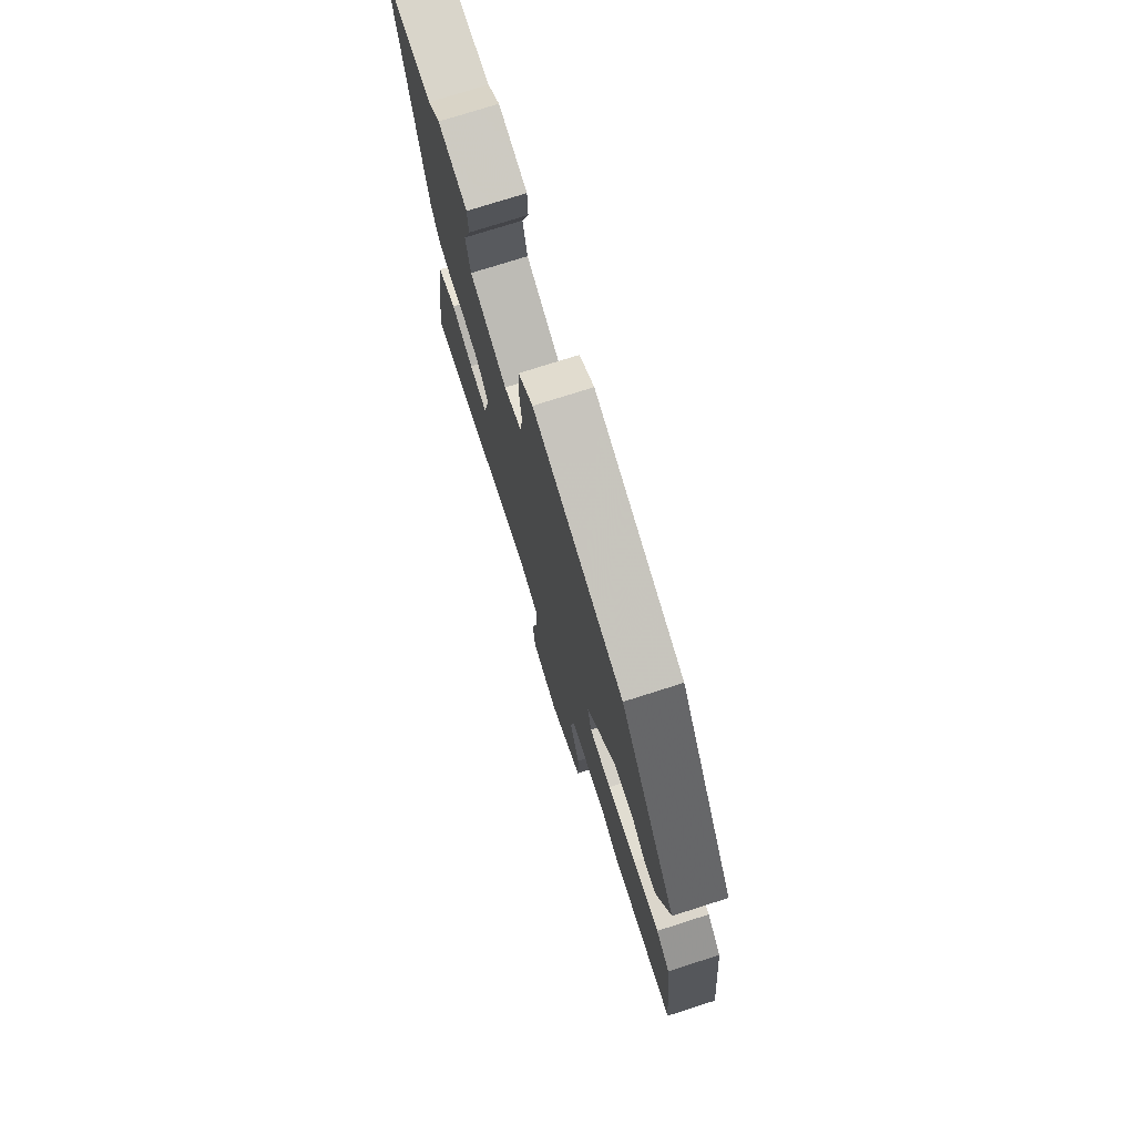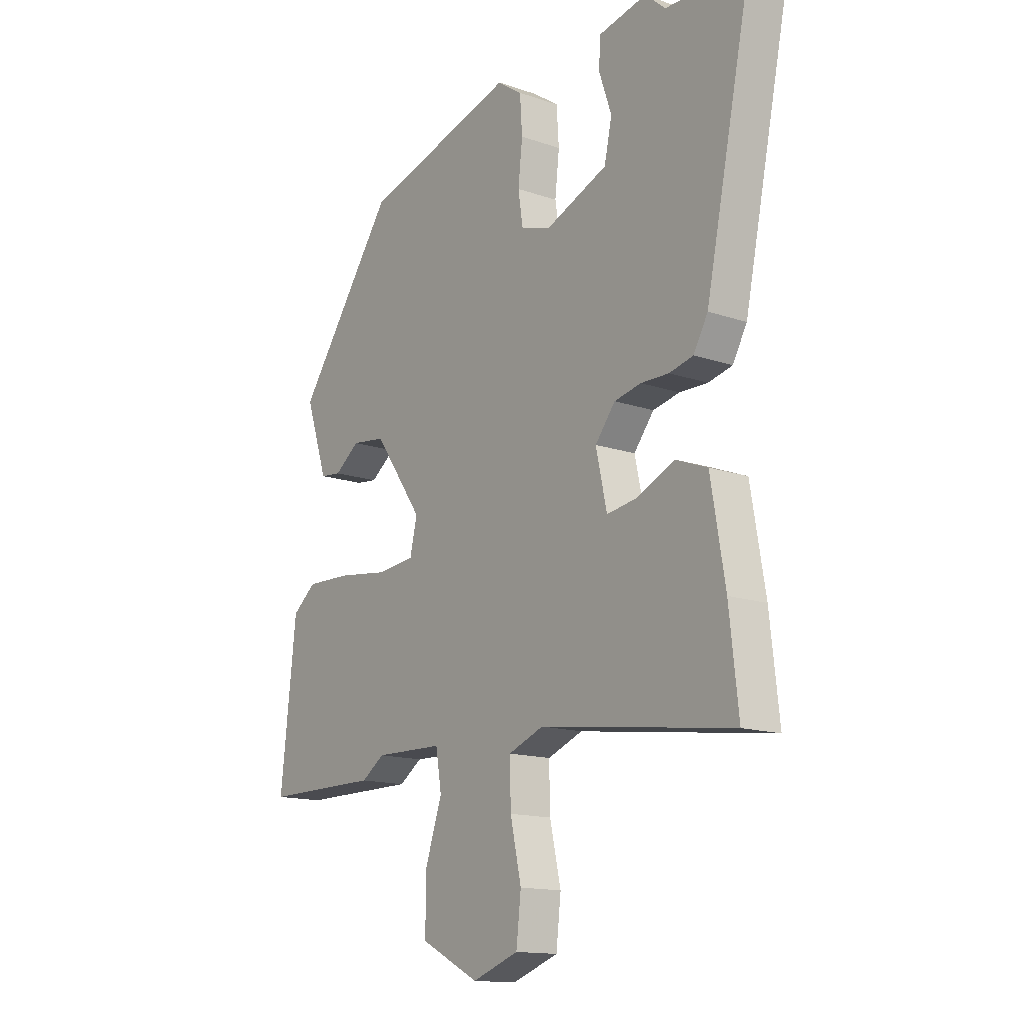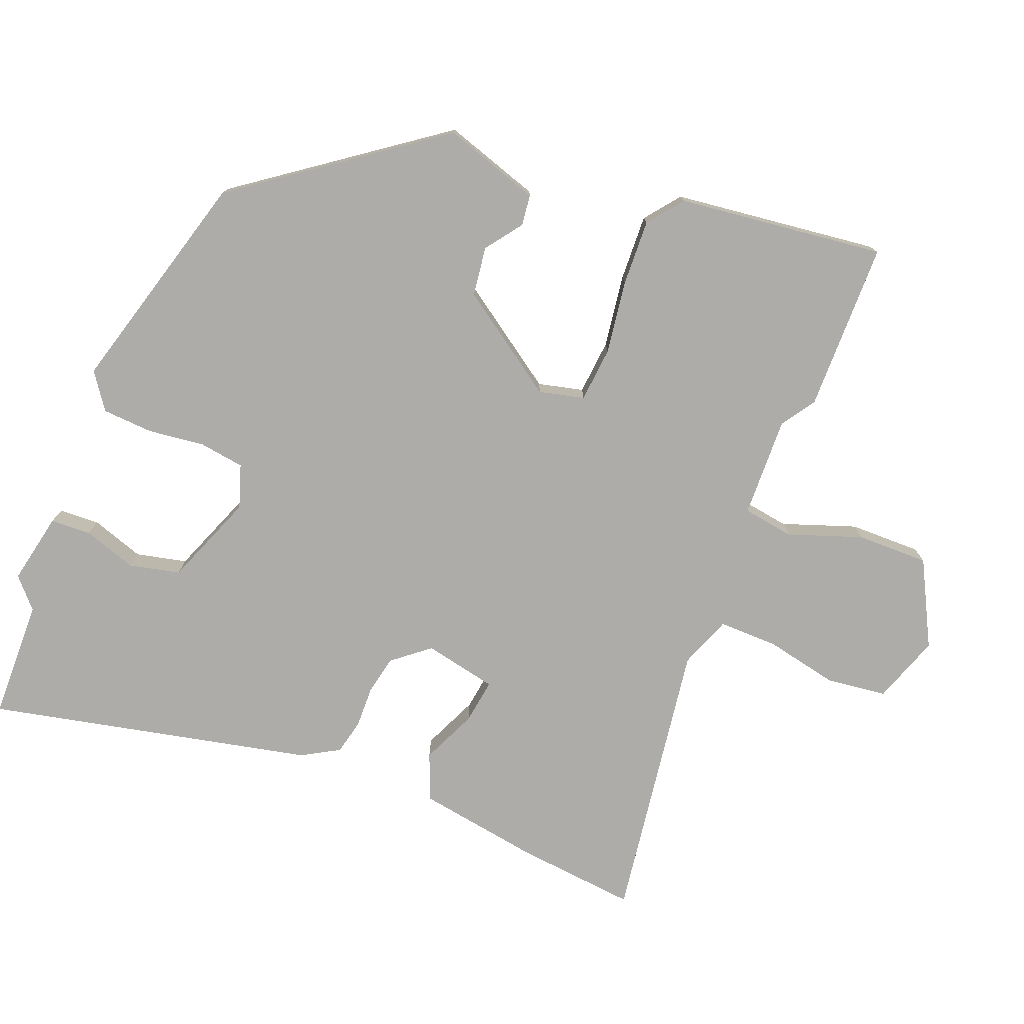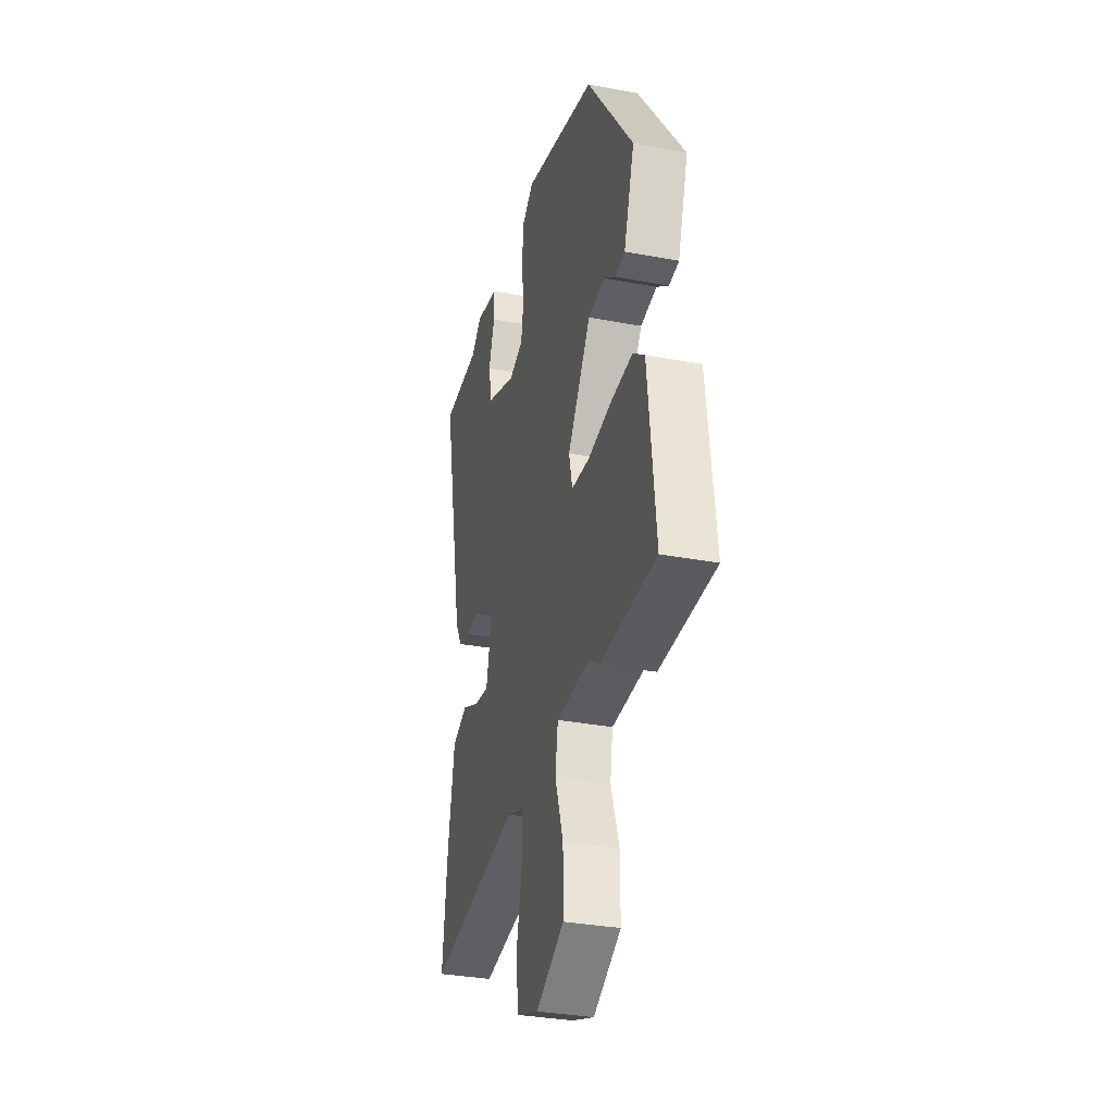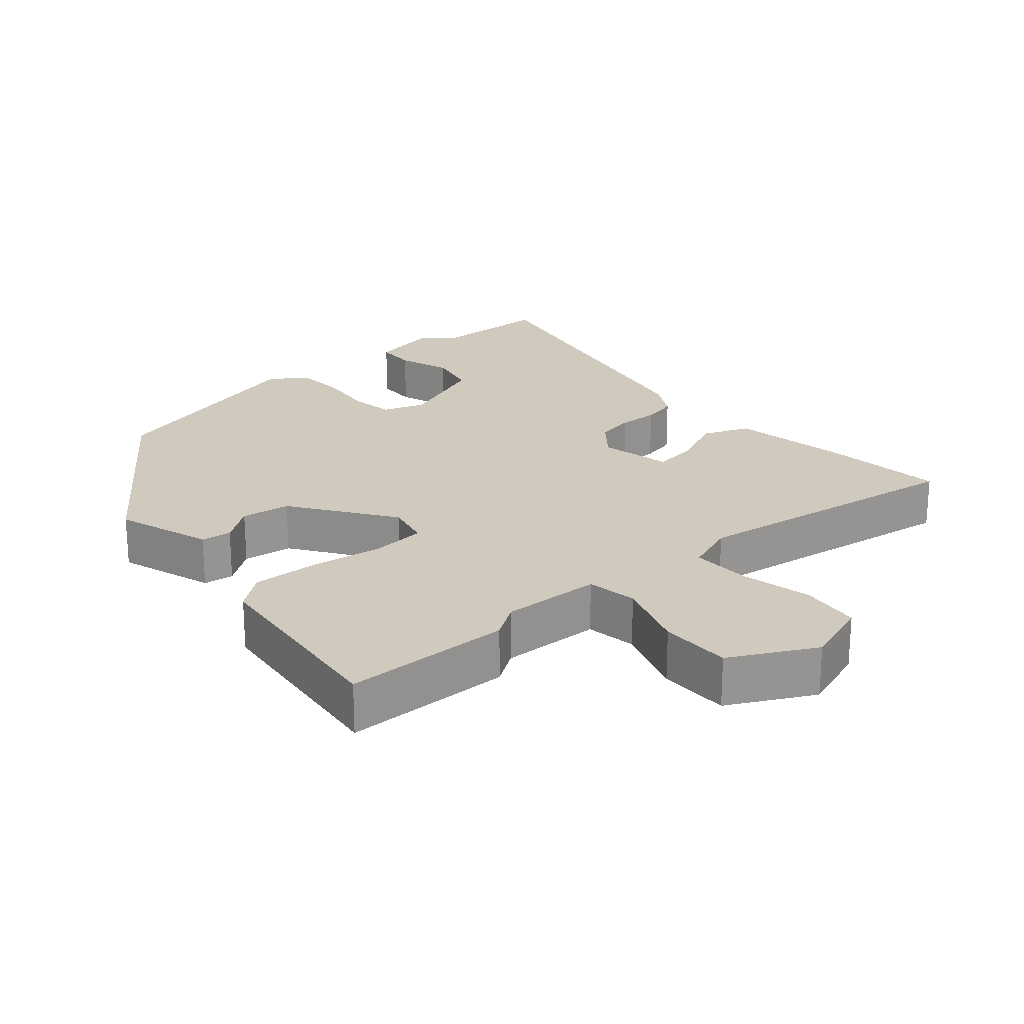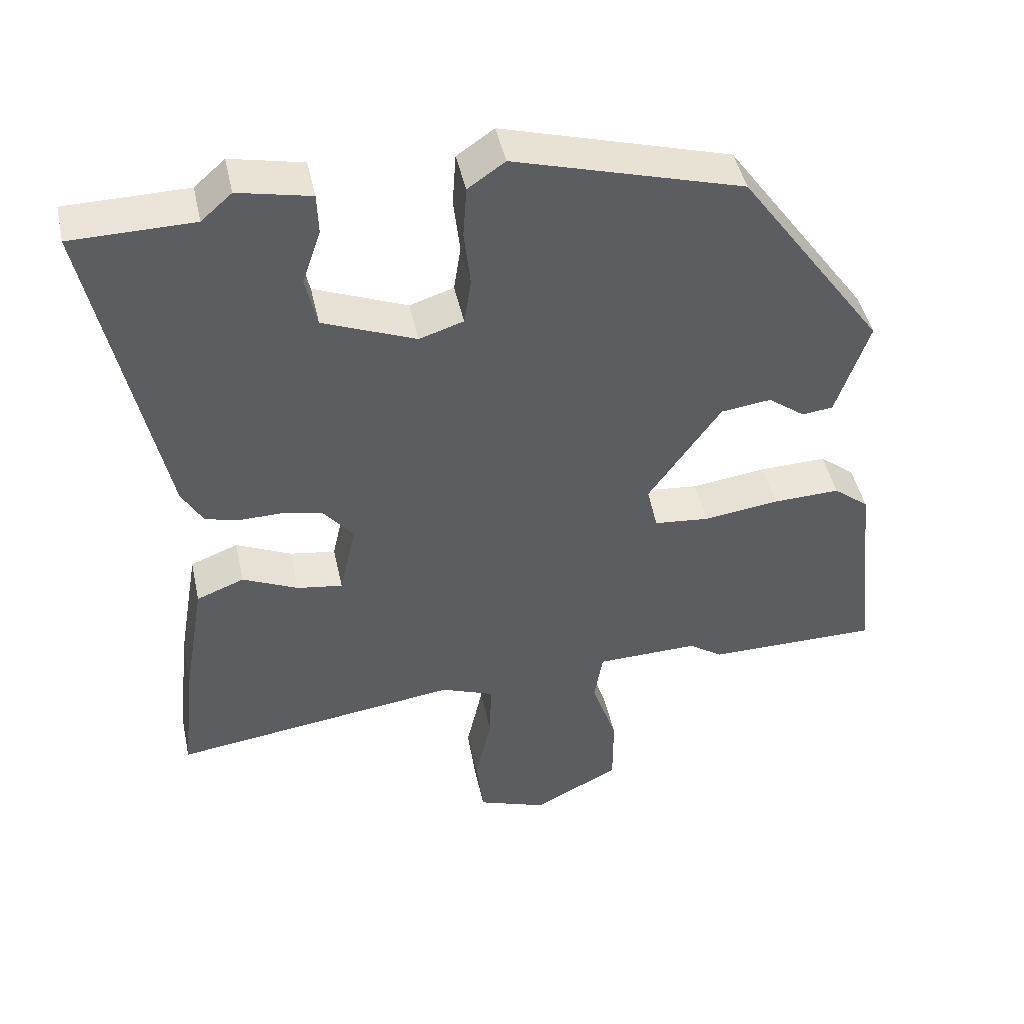
<metadata>
{"format":"obj","ext":"obj","renderer":"f3d","projection":"perspective","resolution":1024,"background":"white","views":[{"elev":75.2,"azim":72.3,"up":"+Z"},{"elev":-14.4,"azim":-127.0,"up":"+Z"},{"elev":-76.9,"azim":69.0,"up":"+Y"},{"elev":-33.0,"azim":75.4,"up":"+Z"},{"elev":22.8,"azim":139.6,"up":"+Y"},{"elev":45.8,"azim":-12.2,"up":"+Z"}]}
</metadata>
<code>
v 0.571 0.07 -0.5
v 0.328 0.07 -0.5
v 0.28 0.07 -0.467
v 0.136 0.07 -0.47
v 0.124 0.07 -0.543
v 0.16 0.07 -0.649
v 0.16 0.07 -0.752
v 0.038 0.07 -0.814
v -0.059 0.07 -0.779
v -0.069 0.07 -0.692
v -0.046 0.07 -0.588
v -0.044 0.07 -0.503
v -0.118 0.07 -0.474
v -0.523 0.07 -0.528
v -0.504 0.07 -0.356
v -0.474 0.07 -0.18
v -0.407 0.07 -0.154
v -0.329 0.07 -0.19
v -0.265 0.07 -0.2
v -0.242 0.07 -0.096
v -0.284 0.07 -0.043
v -0.34 0.07 -0.031
v -0.399 0.07 -0.032
v -0.449 0.07 -0.02
v -0.479 0.07 0.033
v -0.576 0.07 0.499
v -0.405 0.07 0.501
v -0.362 0.07 0.539
v -0.26 0.07 0.517
v -0.258 0.07 0.459
v -0.284 0.07 0.383
v -0.268 0.07 0.31
v -0.137 0.07 0.257
v -0.075 0.07 0.277
v -0.065 0.07 0.342
v -0.074 0.07 0.423
v -0.069 0.07 0.496
v -0.017 0.07 0.532
v 0.304 0.07 0.439
v 0.509 0.07 0.151
v 0.463 0.07 0.013
v 0.419 0.07 0.008
v 0.367 0.07 0.047
v 0.296 0.07 0.038
v 0.194 0.07 -0.107
v 0.209 0.07 -0.172
v 0.288 0.07 -0.18
v 0.393 0.07 -0.166
v 0.488 0.07 -0.163
v 0.538 0.07 -0.203
v 0.571 0 -0.5
v 0.328 0 -0.5
v 0.28 0 -0.467
v 0.136 0 -0.47
v 0.124 0 -0.543
v 0.16 0 -0.649
v 0.16 0 -0.752
v 0.038 0 -0.814
v -0.059 0 -0.779
v -0.069 0 -0.692
v -0.046 0 -0.588
v -0.044 0 -0.503
v -0.118 0 -0.474
v -0.523 0 -0.528
v -0.504 0 -0.356
v -0.474 0 -0.18
v -0.407 0 -0.154
v -0.329 0 -0.19
v -0.265 0 -0.2
v -0.242 0 -0.096
v -0.284 0 -0.043
v -0.34 0 -0.031
v -0.399 0 -0.032
v -0.449 0 -0.02
v -0.479 0 0.033
v -0.576 0 0.499
v -0.405 0 0.501
v -0.362 0 0.539
v -0.26 0 0.517
v -0.258 0 0.459
v -0.284 0 0.383
v -0.268 0 0.31
v -0.137 0 0.257
v -0.075 0 0.277
v -0.065 0 0.342
v -0.074 0 0.423
v -0.069 0 0.496
v -0.017 0 0.532
v 0.304 0 0.439
v 0.509 0 0.151
v 0.463 0 0.013
v 0.419 0 0.008
v 0.367 0 0.047
v 0.296 0 0.038
v 0.194 0 -0.107
v 0.209 0 -0.172
v 0.288 0 -0.18
v 0.393 0 -0.166
v 0.488 0 -0.163
v 0.538 0 -0.203
f 1 2 3
f 50 1 3
f 49 50 3
f 48 49 3
f 47 48 3
f 46 47 3 4
f 45 46 4
f 41 42 43
f 40 41 43
f 39 40 43
f 38 39 43
f 37 38 43
f 36 37 43
f 35 36 43 44
f 34 35 44 45
f 29 30 31
f 28 29 31
f 27 28 31
f 27 31 32
f 26 27 32
f 25 26 32
f 24 25 32
f 23 24 32
f 22 23 32
f 21 22 32 33
f 16 17 18
f 15 16 18
f 14 15 18
f 13 14 18
f 12 13 18 19
f 9 10 11
f 8 9 11
f 7 8 11
f 6 7 11
f 5 6 11
f 5 11 12
f 45 4 5
f 34 45 5
f 33 34 5
f 21 33 5
f 20 21 5
f 5 12 19 20
f 53 52 51
f 53 51 100
f 53 100 99
f 53 99 98
f 53 98 97
f 54 53 97 96
f 54 96 95
f 93 92 91
f 93 91 90
f 93 90 89
f 93 89 88
f 93 88 87
f 93 87 86
f 94 93 86 85
f 95 94 85 84
f 81 80 79
f 81 79 78
f 81 78 77
f 82 81 77
f 82 77 76
f 82 76 75
f 82 75 74
f 82 74 73
f 82 73 72
f 83 82 72 71
f 68 67 66
f 68 66 65
f 68 65 64
f 68 64 63
f 69 68 63 62
f 61 60 59
f 61 59 58
f 61 58 57
f 61 57 56
f 61 56 55
f 62 61 55
f 55 54 95
f 55 95 84
f 55 84 83
f 55 83 71
f 55 71 70
f 70 69 62 55
f 1 51 52 2
f 2 52 53 3
f 3 53 54 4
f 4 54 55 5
f 5 55 56 6
f 6 56 57 7
f 7 57 58 8
f 8 58 59 9
f 9 59 60 10
f 10 60 61 11
f 11 61 62 12
f 12 62 63 13
f 13 63 64 14
f 14 64 65 15
f 15 65 66 16
f 16 66 67 17
f 17 67 68 18
f 18 68 69 19
f 19 69 70 20
f 20 70 71 21
f 21 71 72 22
f 22 72 73 23
f 23 73 74 24
f 24 74 75 25
f 25 75 76 26
f 26 76 77 27
f 27 77 78 28
f 28 78 79 29
f 29 79 80 30
f 30 80 81 31
f 31 81 82 32
f 32 82 83 33
f 33 83 84 34
f 34 84 85 35
f 35 85 86 36
f 36 86 87 37
f 37 87 88 38
f 38 88 89 39
f 39 89 90 40
f 40 90 91 41
f 41 91 92 42
f 42 92 93 43
f 43 93 94 44
f 44 94 95 45
f 45 95 96 46
f 46 96 97 47
f 47 97 98 48
f 48 98 99 49
f 49 99 100 50
f 50 100 51 1

</code>
